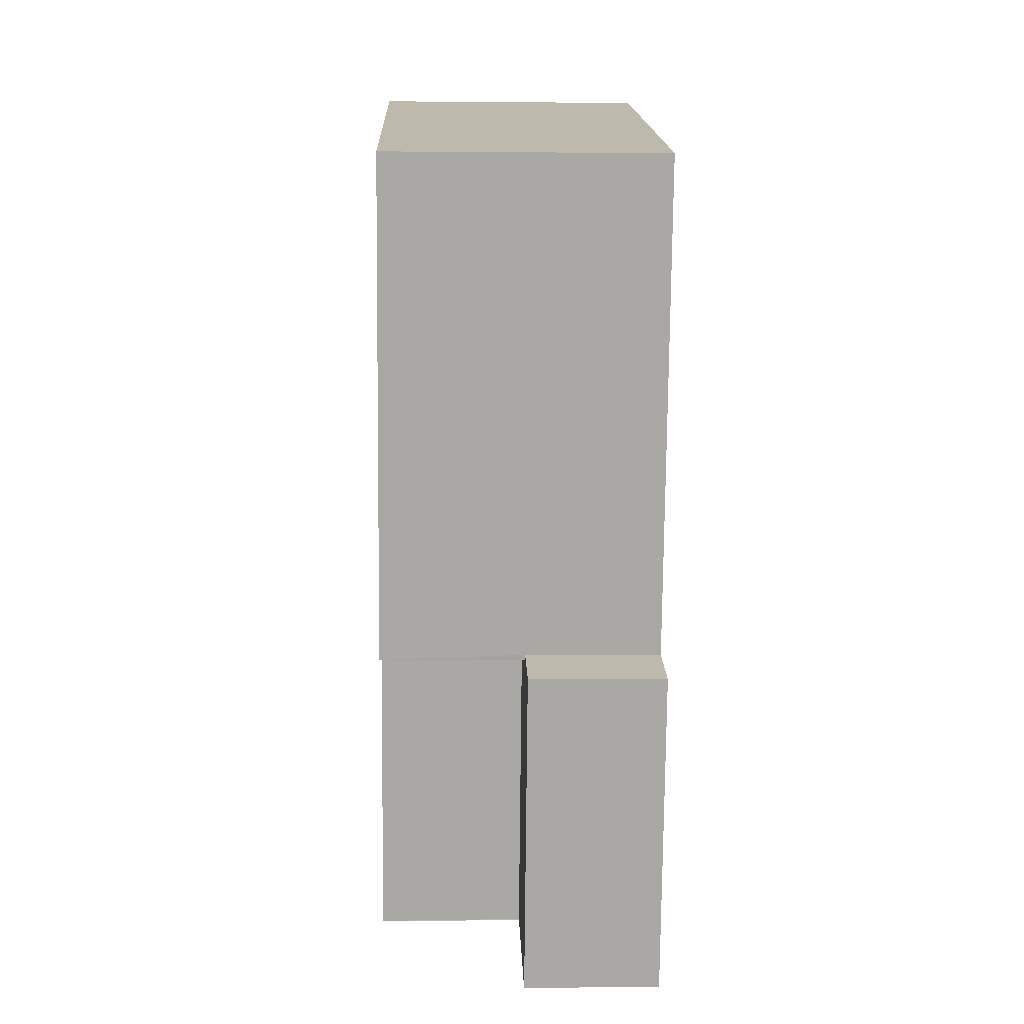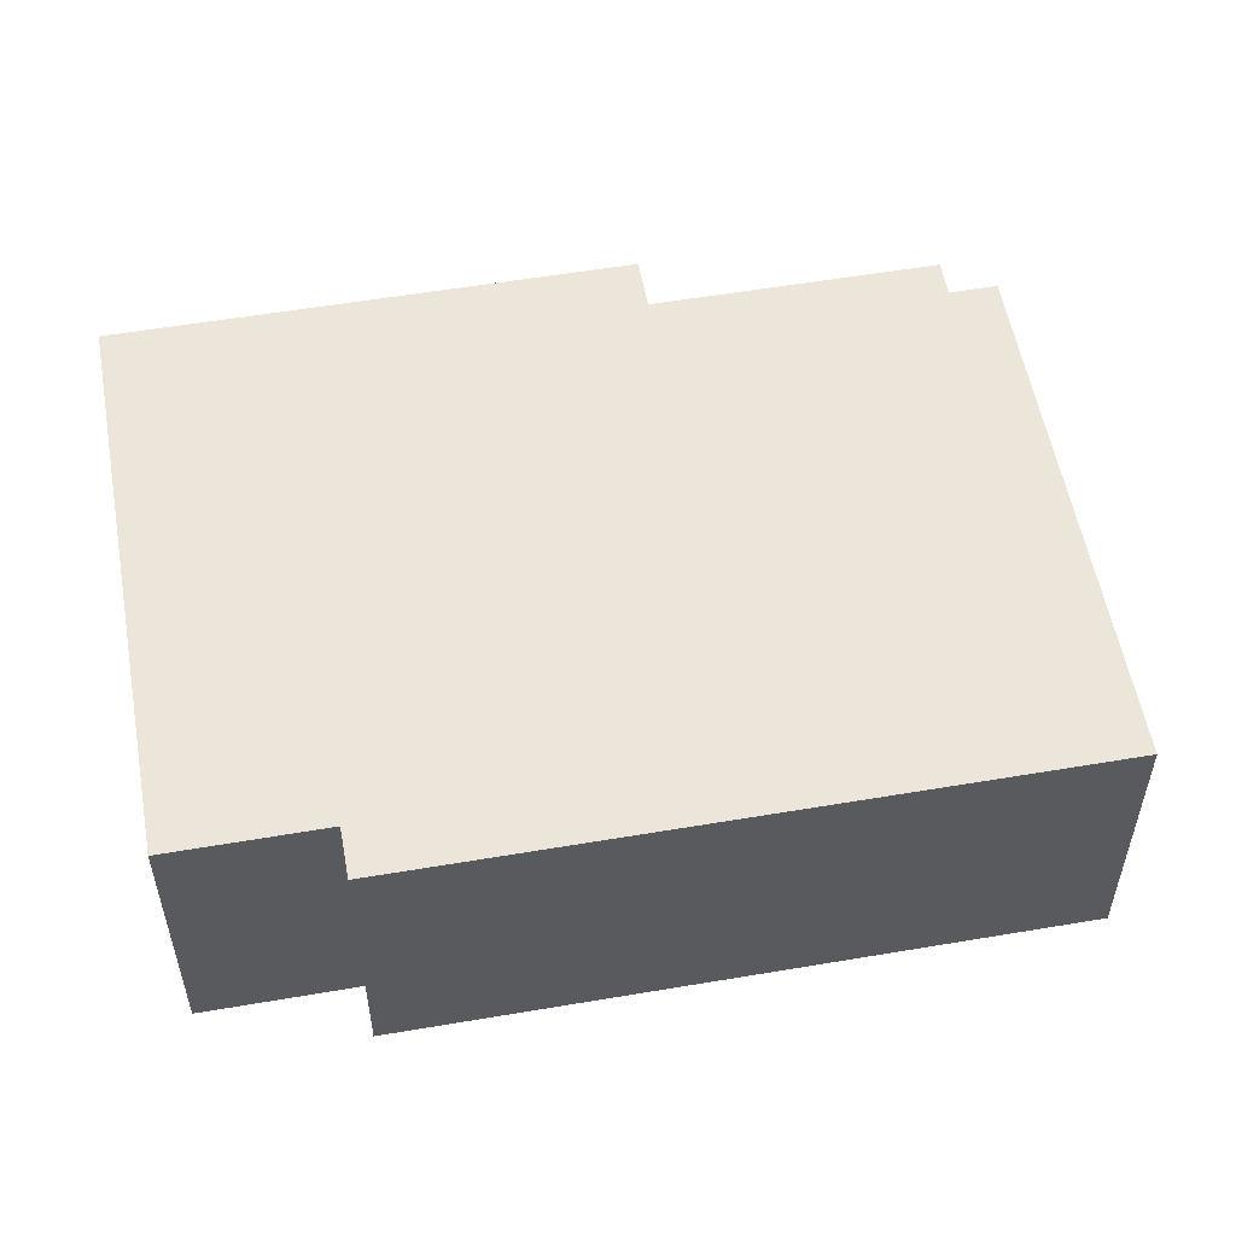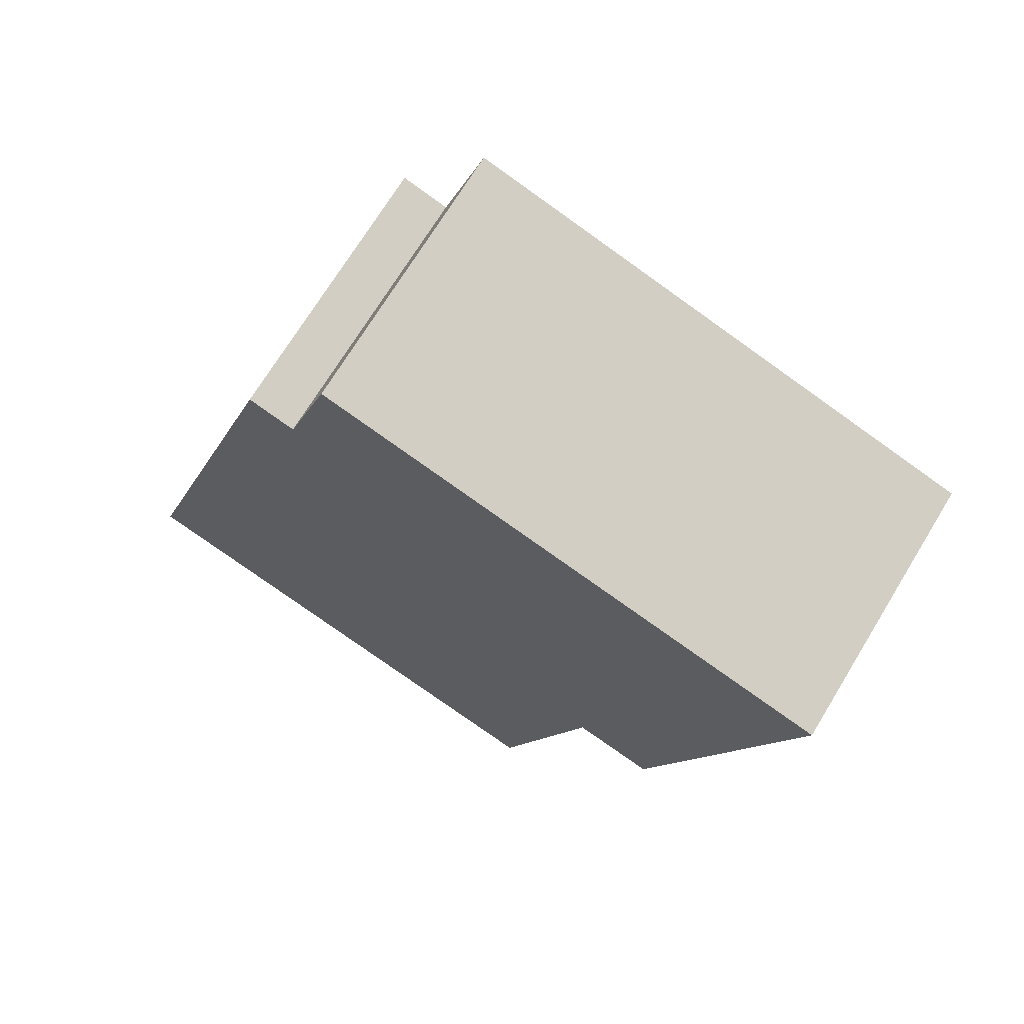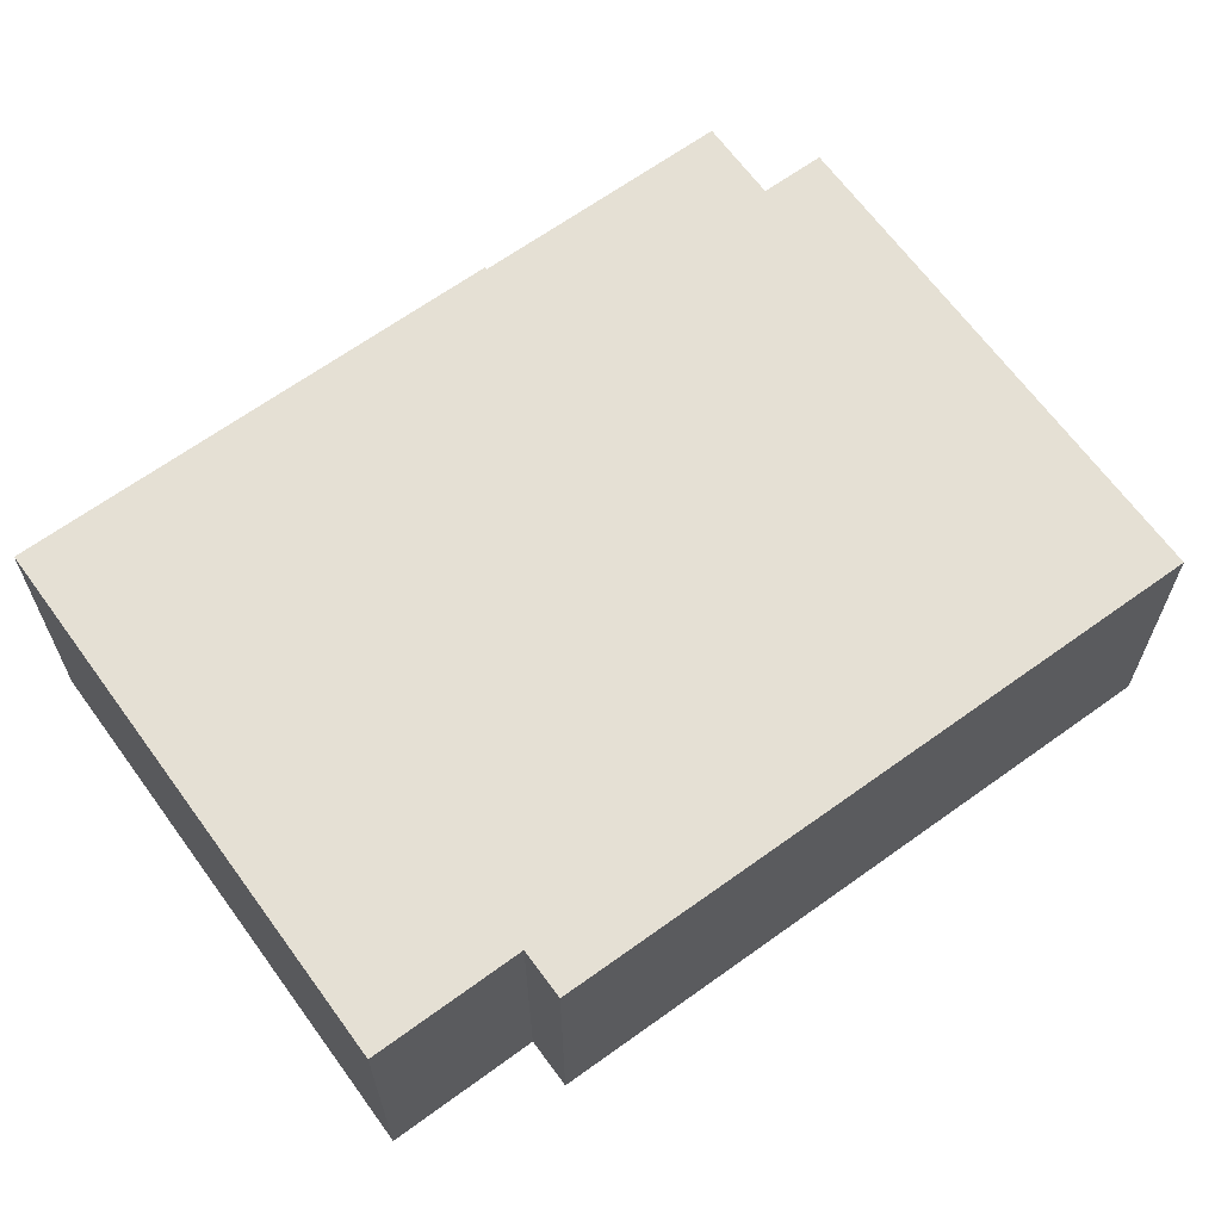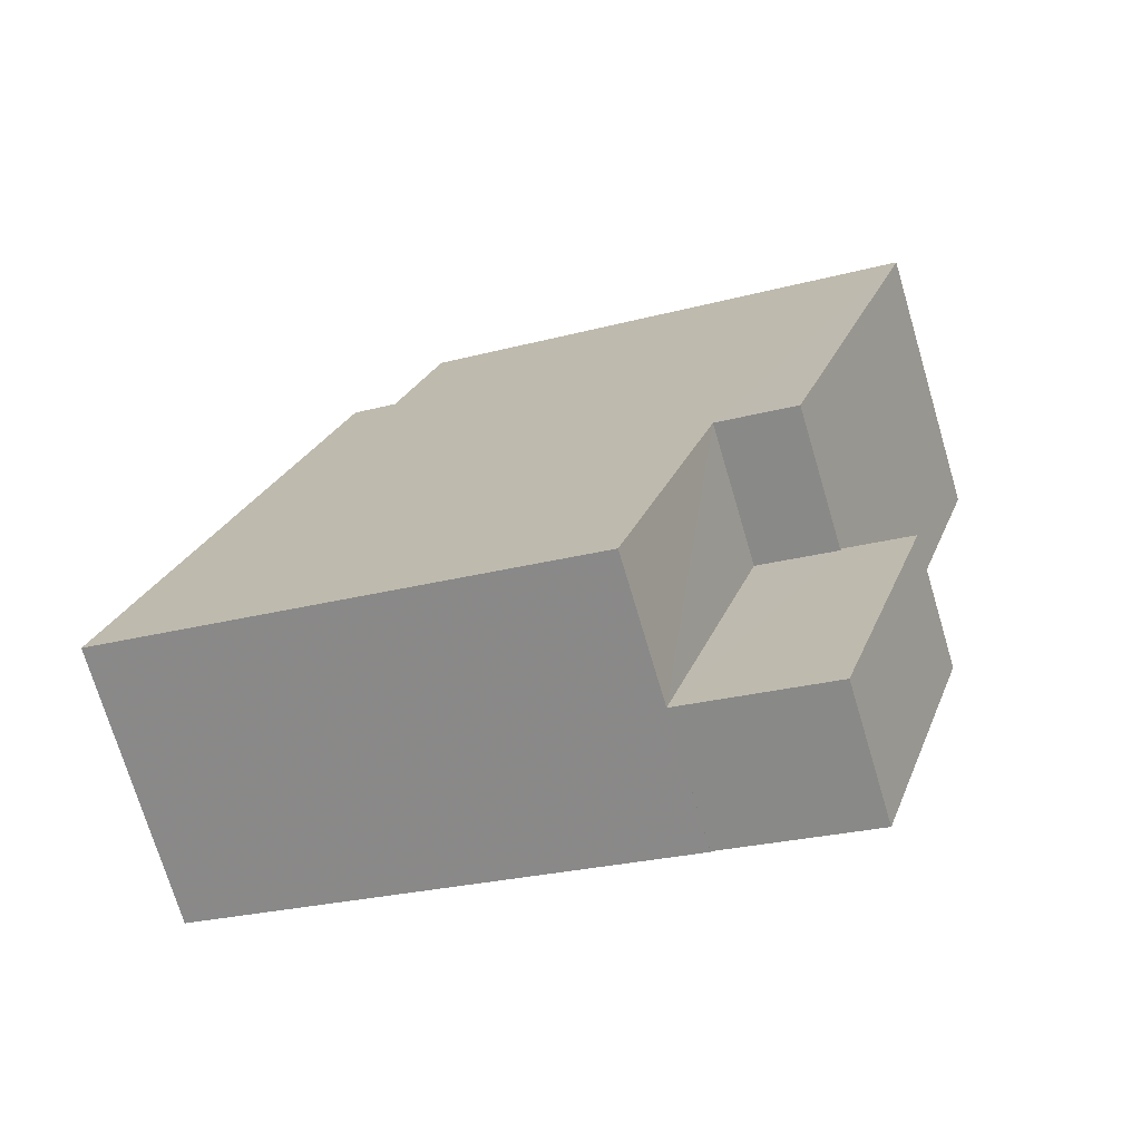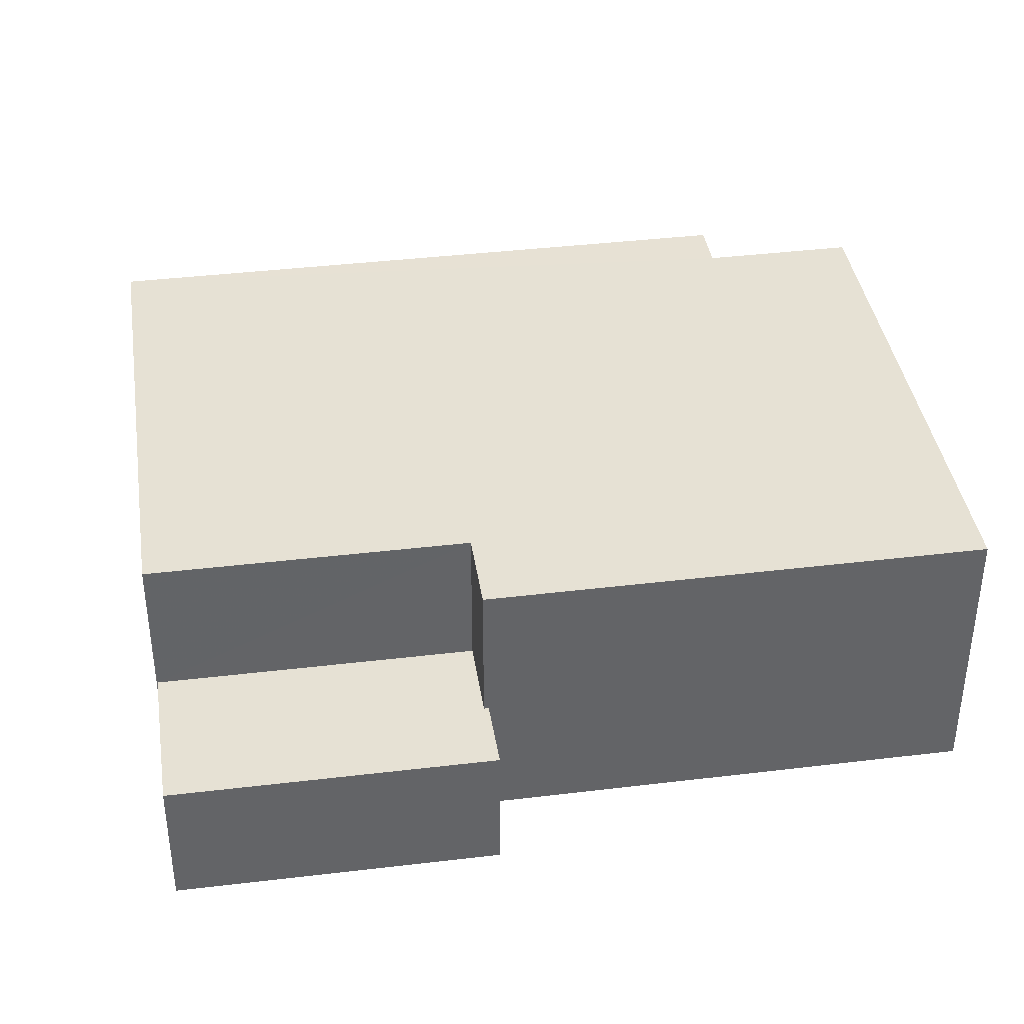
<metadata>
{"format":"obj","ext":"obj","renderer":"f3d","projection":"perspective","resolution":1024,"background":"white","views":[{"elev":-2.5,"azim":88.2,"up":"+Y"},{"elev":55.3,"azim":-117.7,"up":"+Z"},{"elev":70.5,"azim":31.3,"up":"+Y"},{"elev":65.7,"azim":-143.5,"up":"+Z"},{"elev":-72.5,"azim":16.5,"up":"+Y"},{"elev":39.2,"azim":63.9,"up":"+Z"}]}
</metadata>
<code>
v -2.256e+05 -1.274e+05 13.04
v -2.256e+05 -1.274e+05 13.04
v -2.256e+05 -1.274e+05 13.04
v -2.256e+05 -1.274e+05 13.04
v -2.256e+05 -1.274e+05 13.04
v -2.256e+05 -1.274e+05 13.04
v -2.255e+05 -1.274e+05 13.04
v -2.256e+05 -1.274e+05 13.04
v -2.256e+05 -1.274e+05 13.04
v -2.256e+05 -1.274e+05 13.04
v -2.256e+05 -1.274e+05 17.82
v -2.256e+05 -1.274e+05 17.82
v -2.256e+05 -1.274e+05 17.82
v -2.256e+05 -1.274e+05 17.82
v -2.256e+05 -1.274e+05 17.82
v -2.256e+05 -1.274e+05 17.82
v -2.256e+05 -1.274e+05 22.95
v -2.256e+05 -1.274e+05 22.95
v -2.256e+05 -1.274e+05 22.95
v -2.256e+05 -1.274e+05 22.95
v -2.256e+05 -1.274e+05 22.95
v -2.255e+05 -1.274e+05 22.95
v -2.256e+05 -1.274e+05 22.95
v -2.256e+05 -1.274e+05 22.95
f 1 2 3
f 4 3 5
f 2 6 7
f 8 5 9
f 8 9 10
f 9 2 7
f 3 2 9
f 5 3 9
f 11 12 13
f 13 12 14
f 11 15 12
f 14 12 16
f 17 18 19
f 19 20 21
f 22 23 17
f 24 22 21
f 21 17 19
f 21 22 17
f 22 7 6
f 23 22 6
f 18 2 1
f 18 17 2
f 16 24 21
f 16 12 24
f 23 6 2
f 17 23 2
f 9 11 10
f 9 15 11
f 13 8 10
f 11 13 10
f 4 14 20
f 20 14 21
f 4 5 14
f 21 14 16
f 5 8 13
f 14 5 13
f 19 3 4
f 20 19 4
f 19 1 3
f 19 18 1
f 9 7 15
f 7 22 15
f 15 24 12
f 15 22 24

</code>
